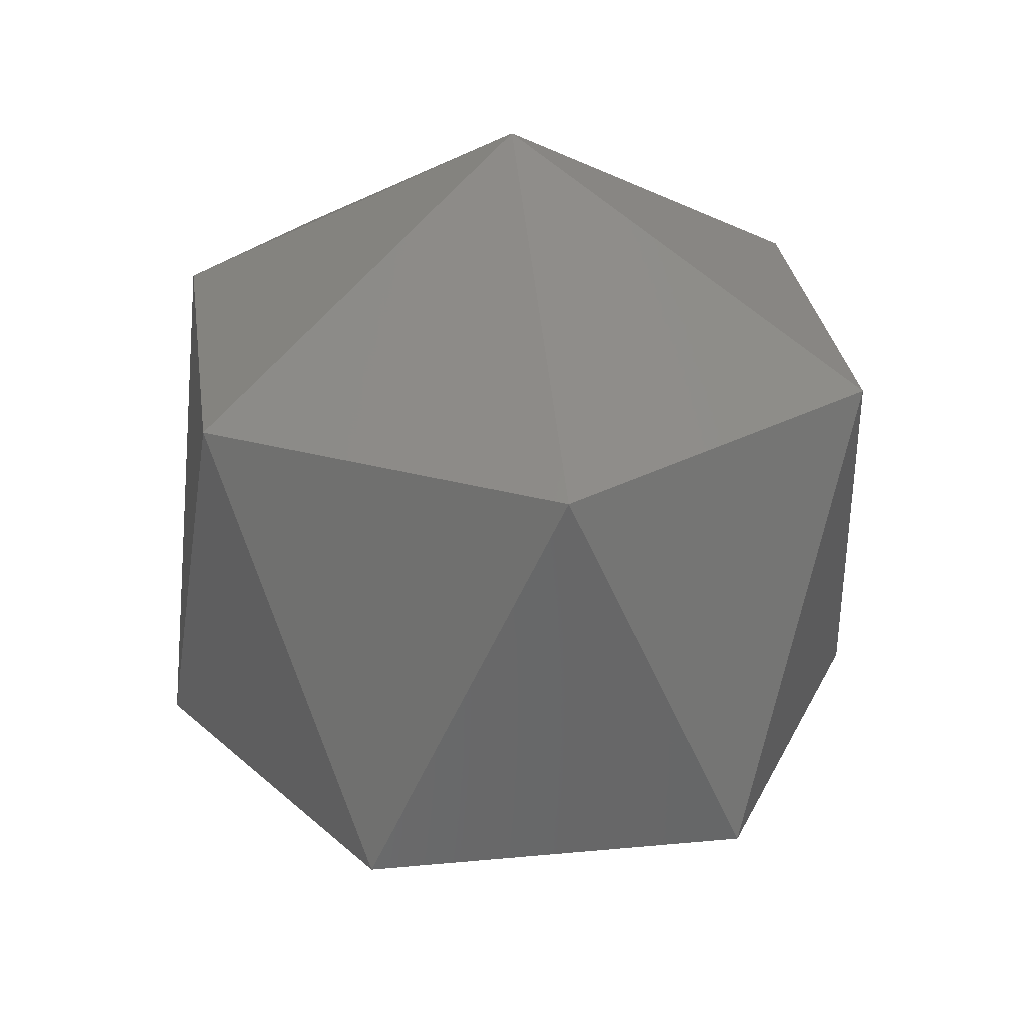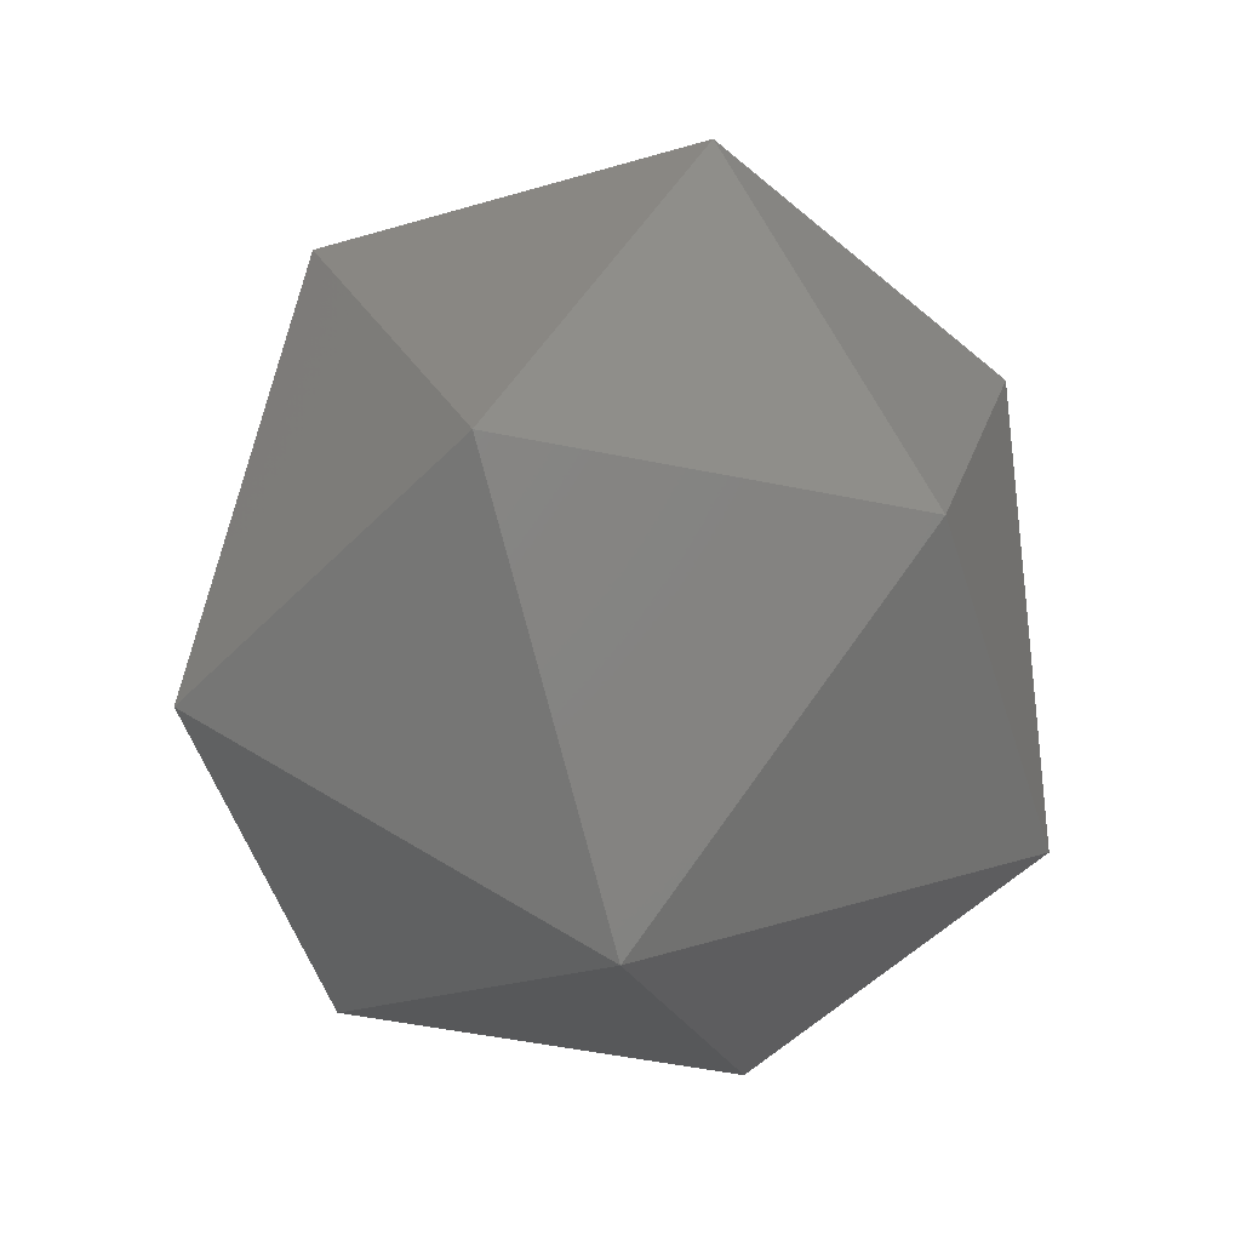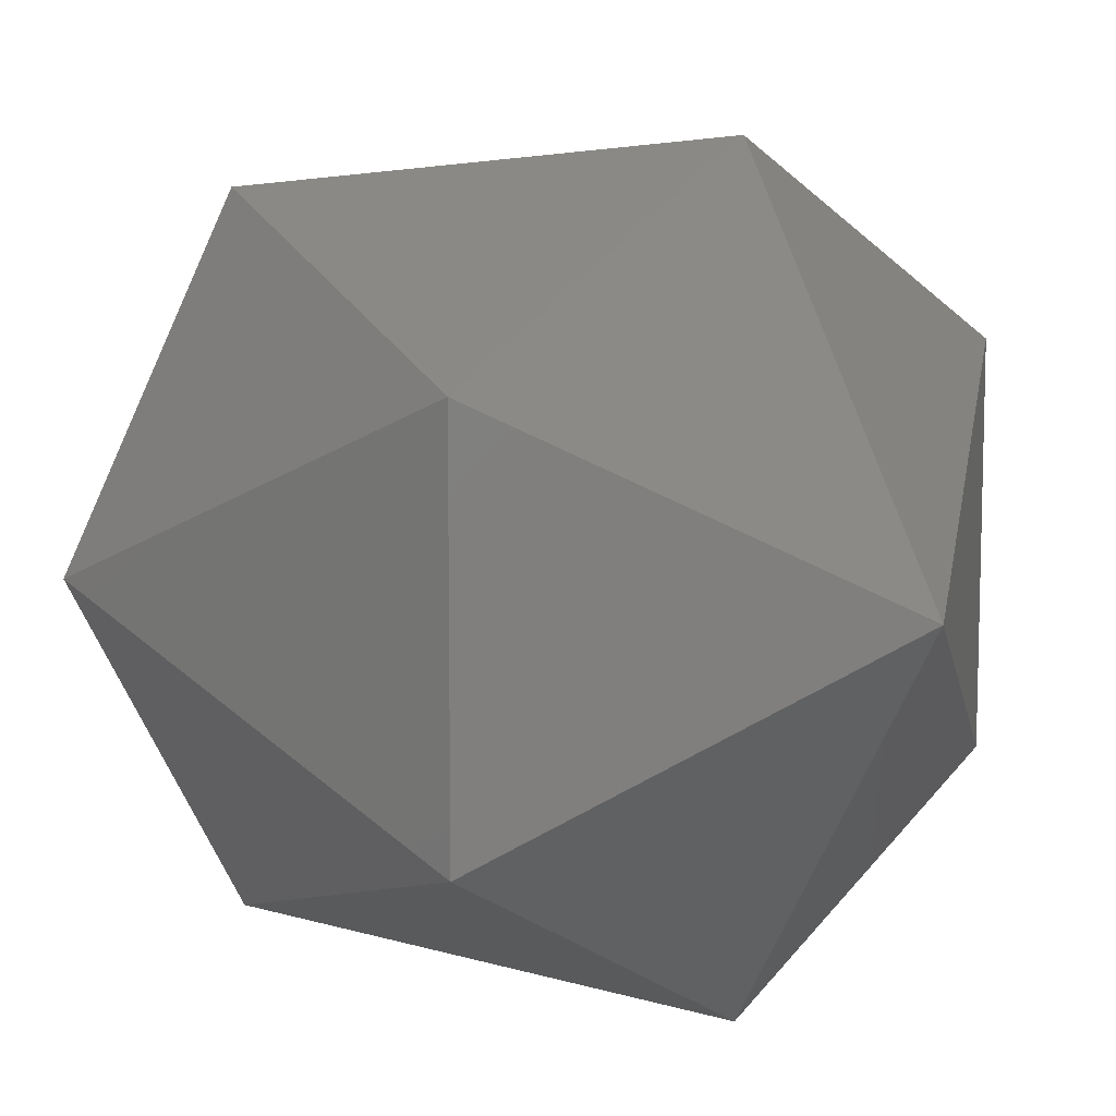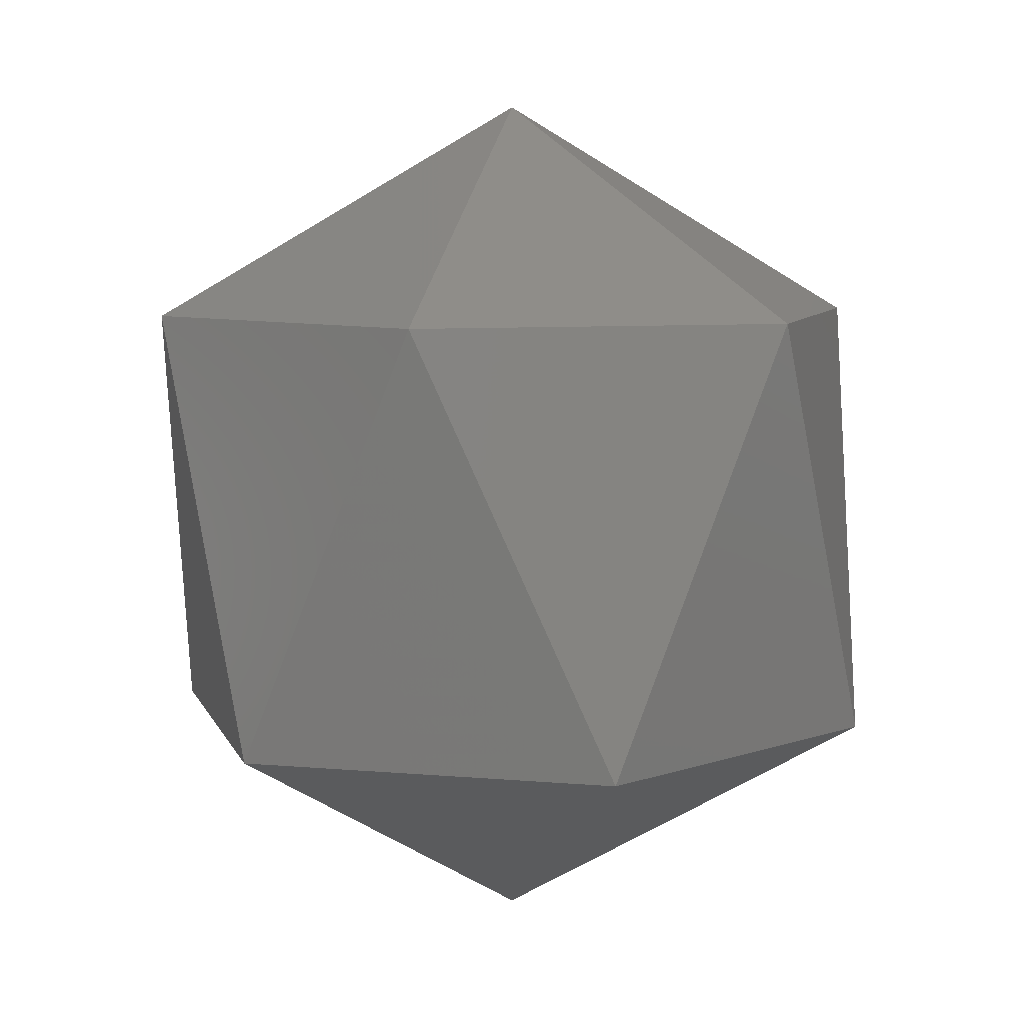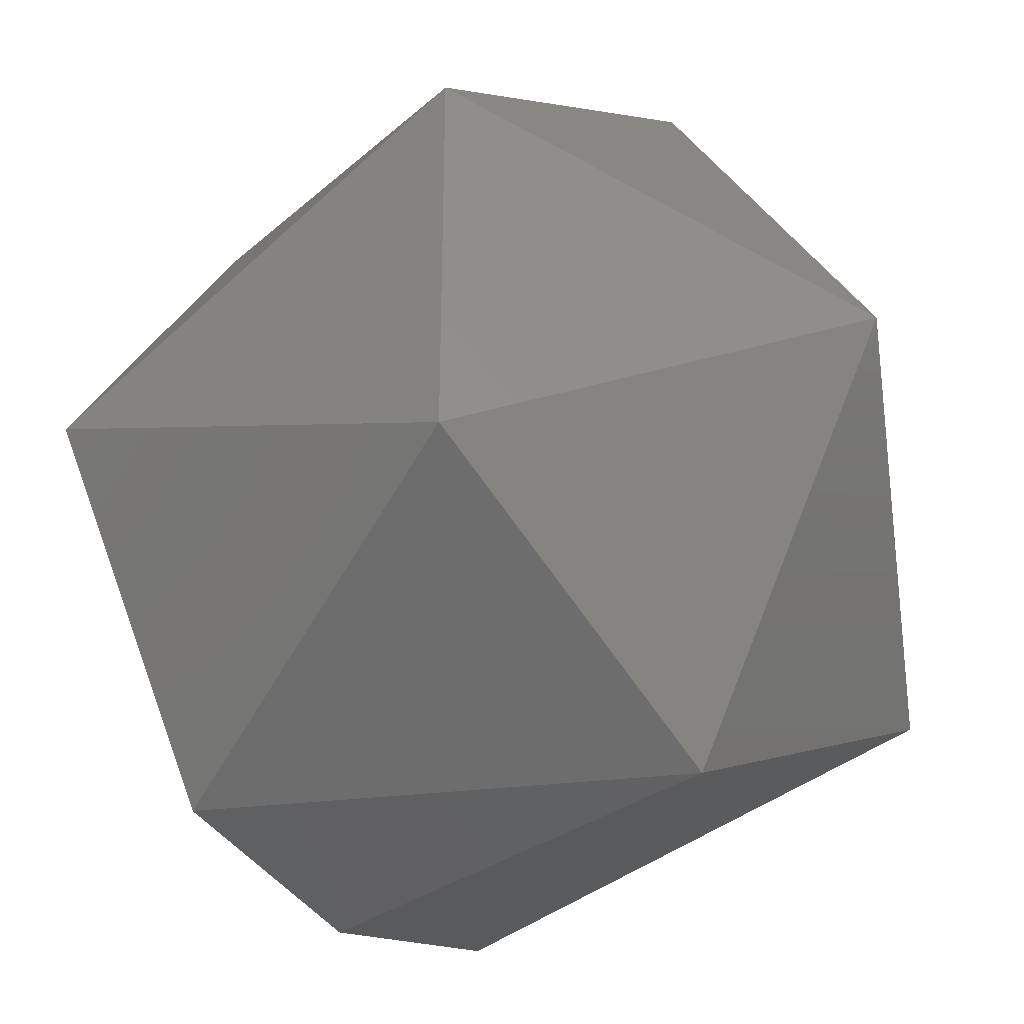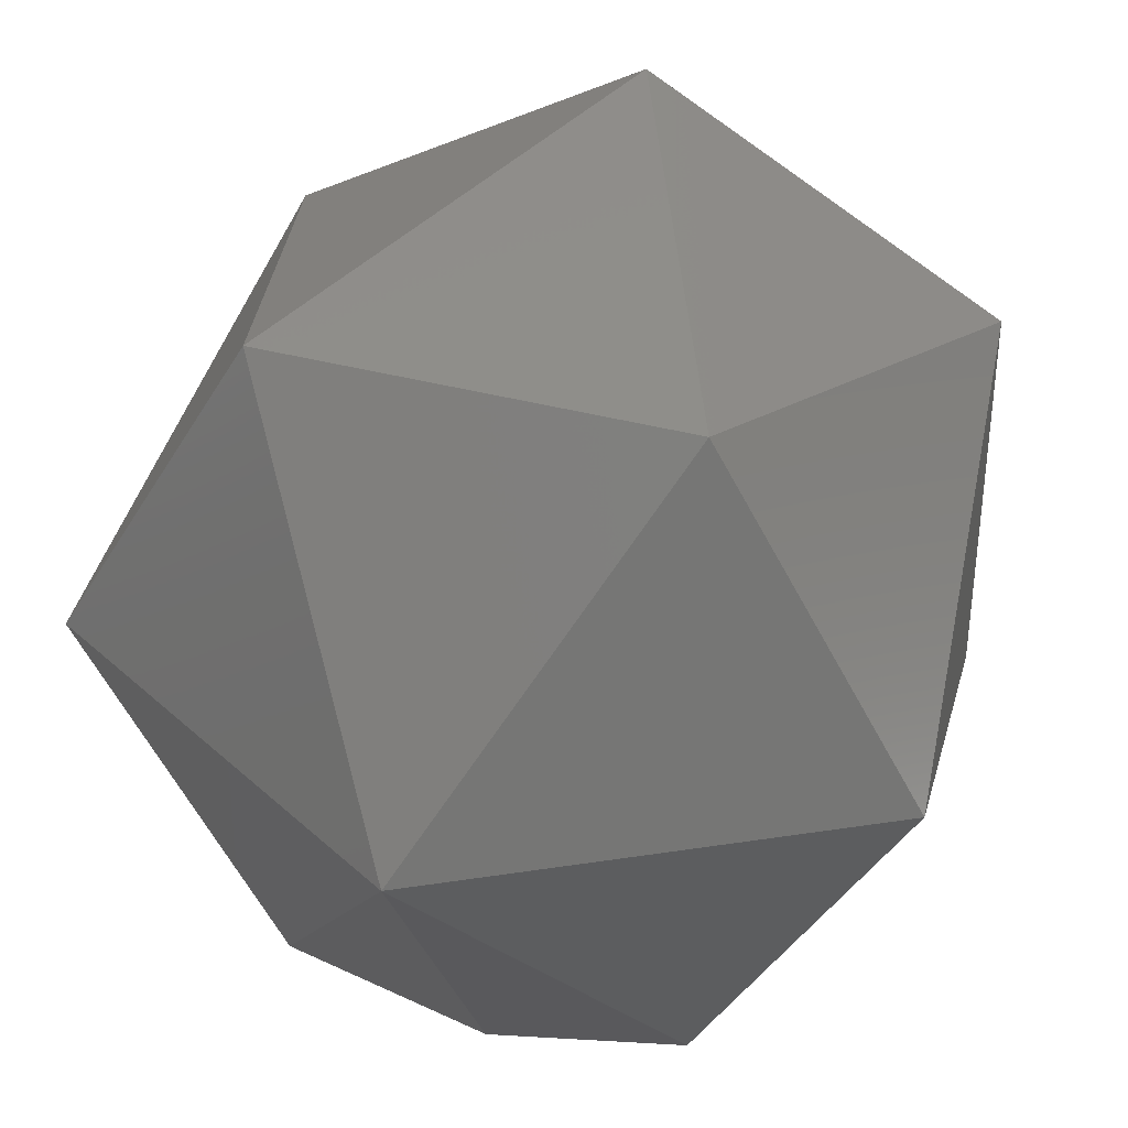
<metadata>
{"format":"stl","ext":"stl","renderer":"f3d","projection":"perspective","resolution":1024,"background":"white","views":[{"elev":29.3,"azim":-37.9,"up":"+Y"},{"elev":-51.6,"azim":-42.5,"up":"+Y"},{"elev":9.7,"azim":-44.1,"up":"+Z"},{"elev":7.2,"azim":-15.2,"up":"+Y"},{"elev":-35.7,"azim":-47.6,"up":"+Z"},{"elev":37.8,"azim":-161.1,"up":"+Z"}]}
</metadata>
<code>
# stl→obj: 15 verts, 28 faces
v -0.2715 -0.2301 0.8757
v -0.2724 -0.232 0.8755
v -0.2724 -0.2301 0.8755
v -0.2724 -0.2291 0.8772
v -0.2707 -0.2301 0.8772
v -0.2715 -0.2301 0.8787
v -0.2733 -0.2301 0.8787
v -0.2709 -0.232 0.8763
v -0.2724 -0.233 0.8772
v -0.2741 -0.2301 0.8772
v -0.2709 -0.232 0.8781
v -0.2733 -0.2301 0.8757
v -0.2724 -0.232 0.8789
v -0.2739 -0.232 0.8781
v -0.2739 -0.232 0.8763
f 1 2 3
f 1 3 4
f 5 1 4
f 6 5 4
f 7 4 4
f 7 6 4
f 8 9 2
f 8 1 5
f 8 2 1
f 10 7 4
f 11 5 6
f 11 8 5
f 11 9 8
f 12 3 2
f 12 4 3
f 12 10 4
f 13 9 9
f 13 11 6
f 13 6 7
f 13 9 11
f 14 7 10
f 14 9 13
f 14 13 7
f 15 2 9
f 15 9 14
f 15 12 2
f 15 10 12
f 15 14 10

</code>
